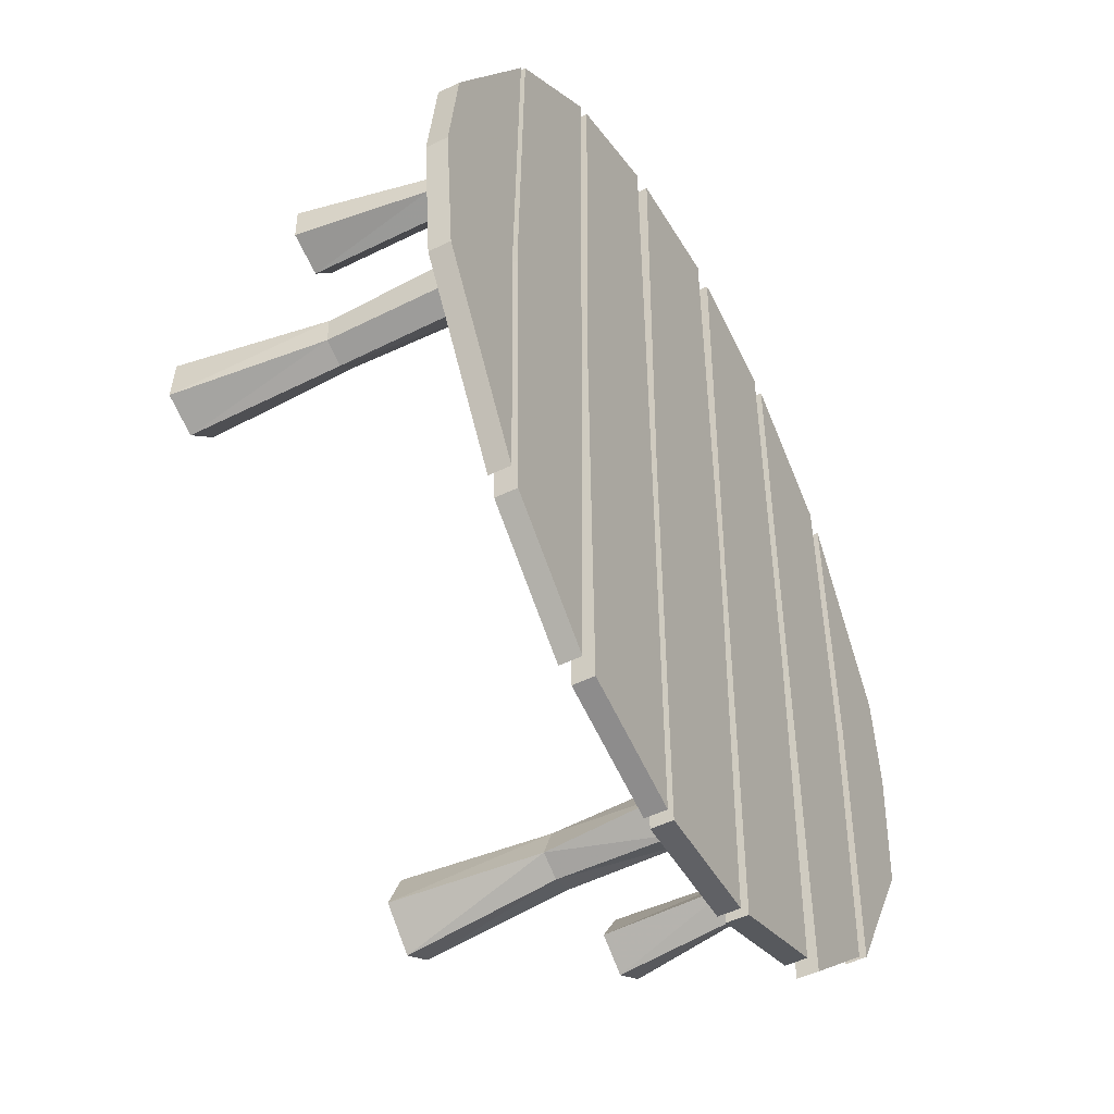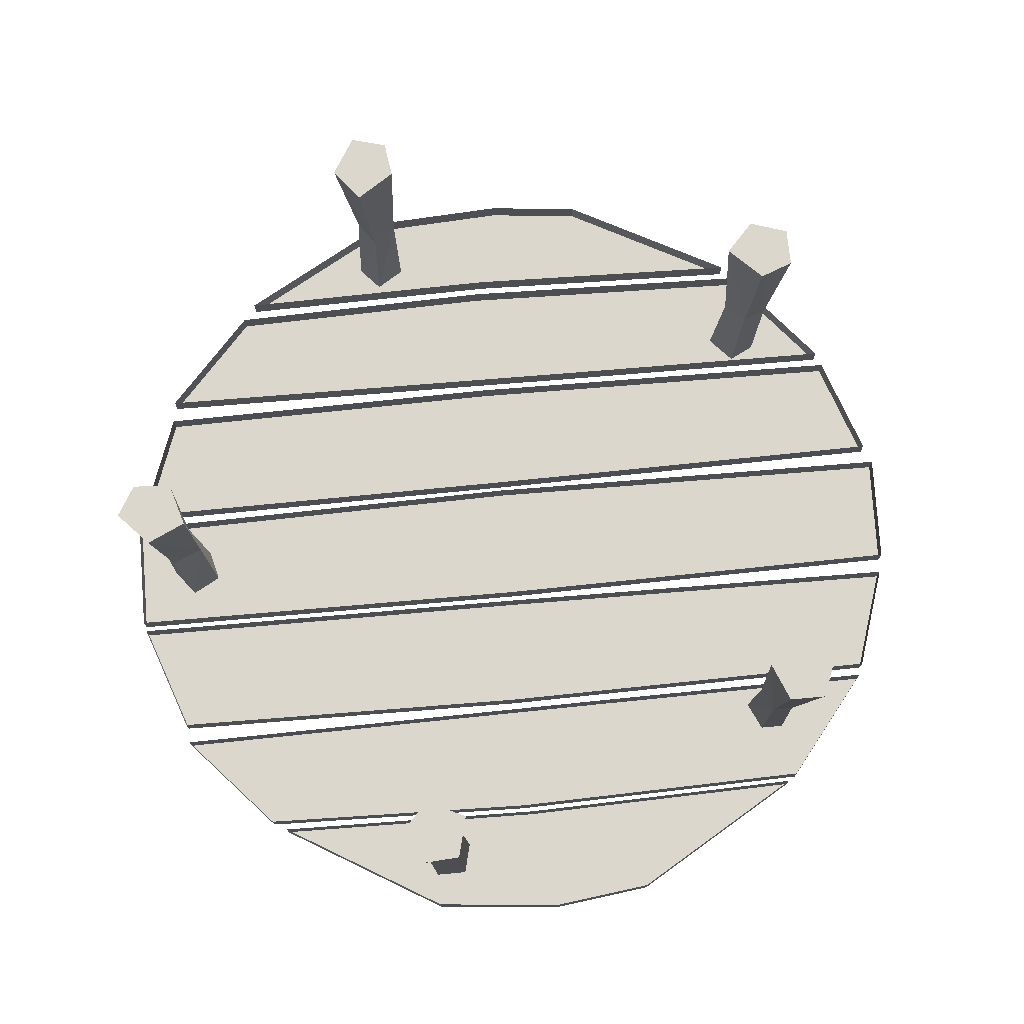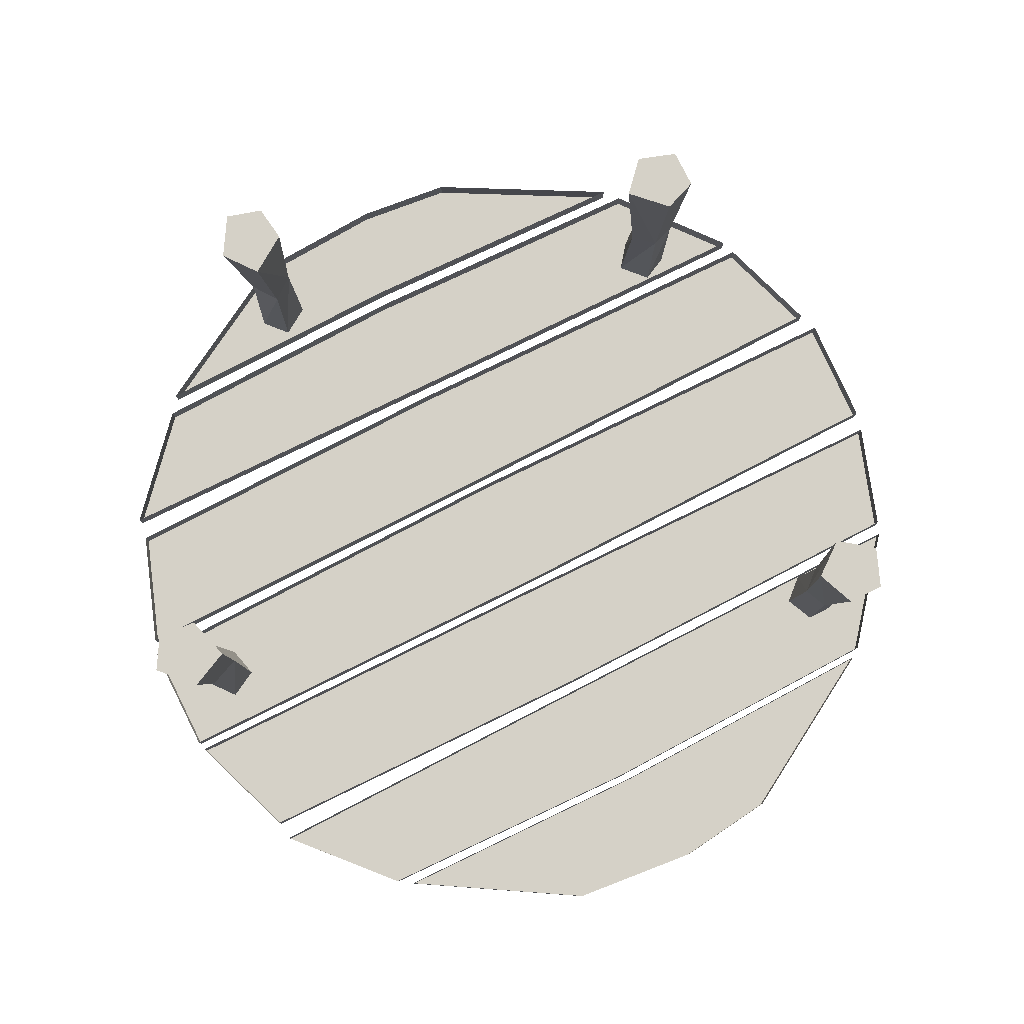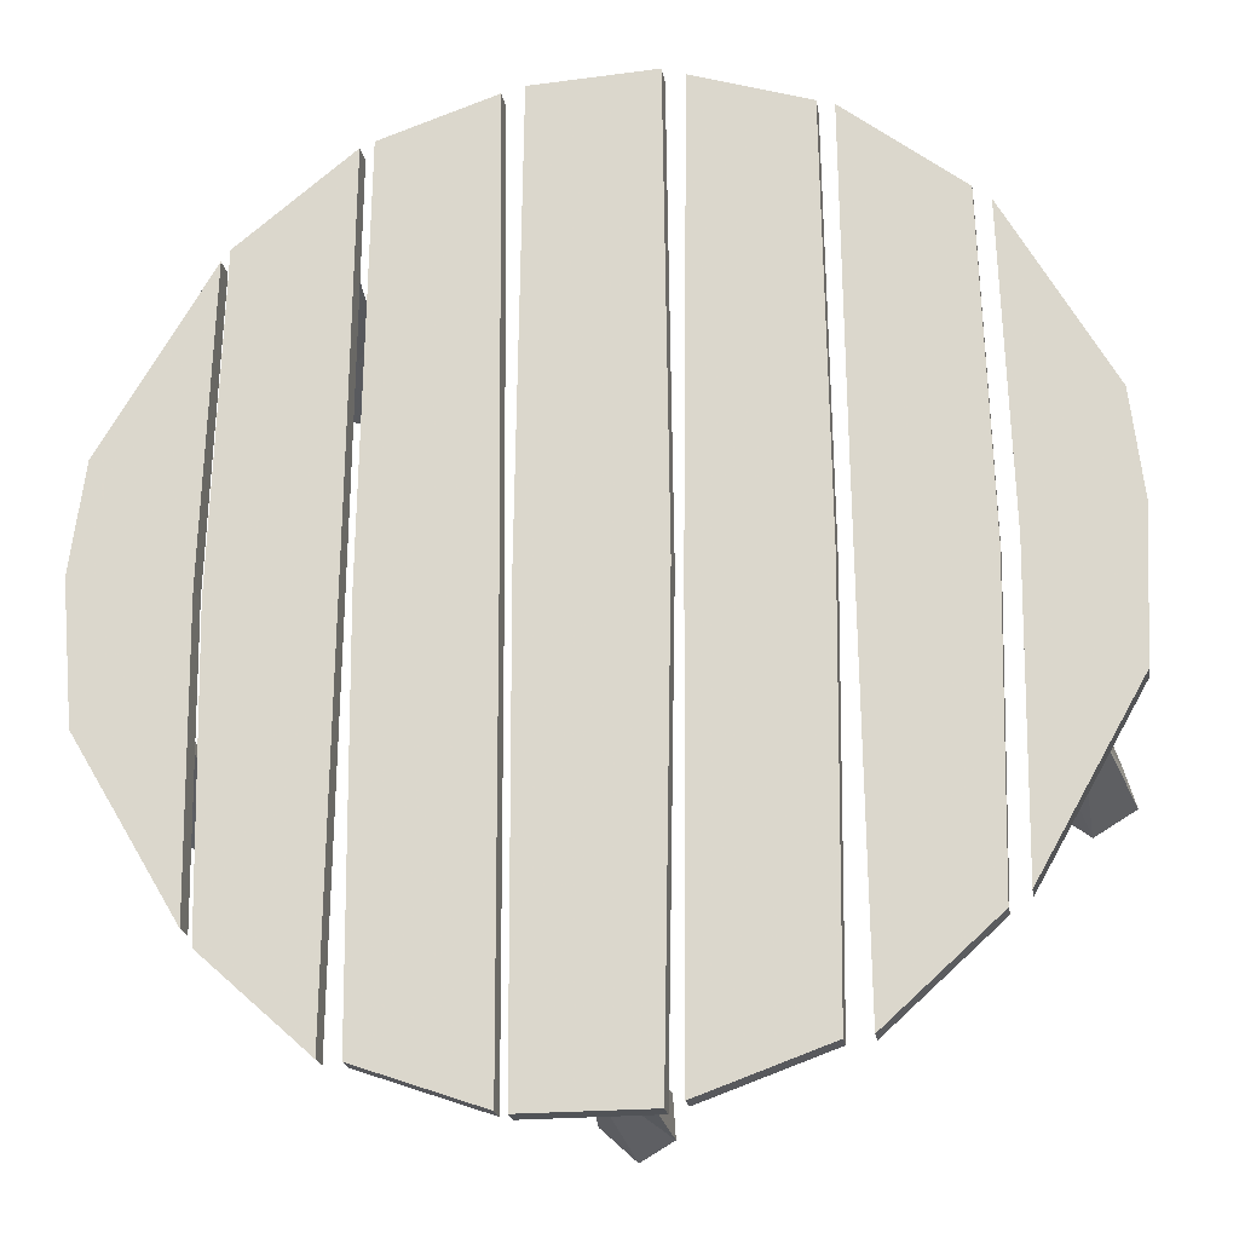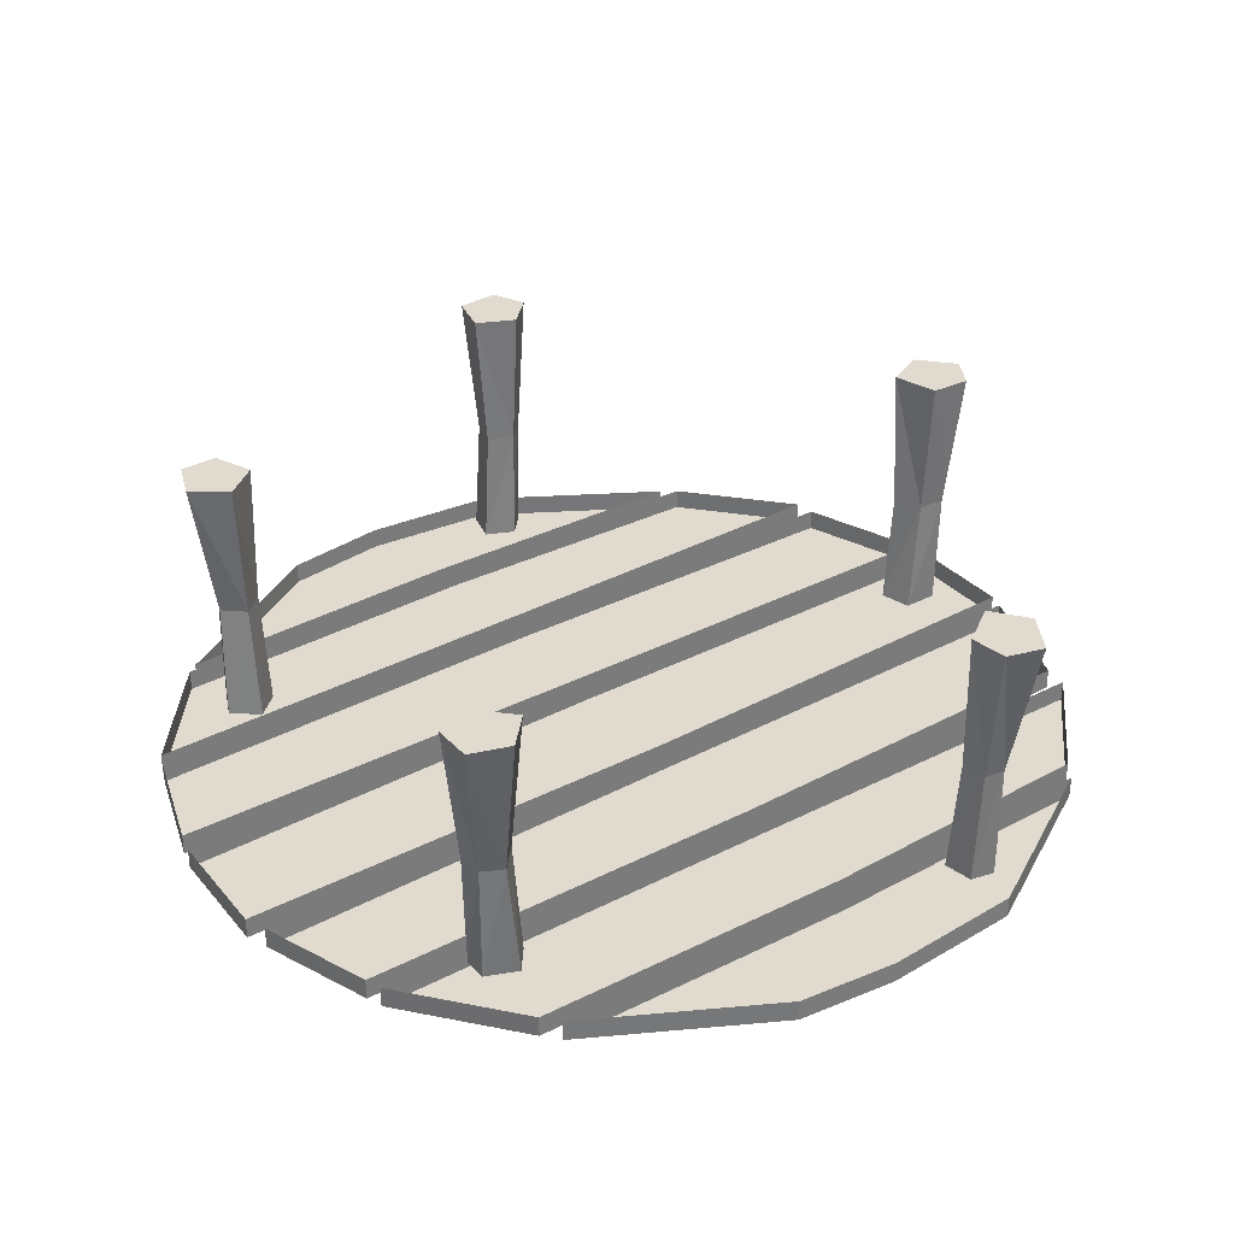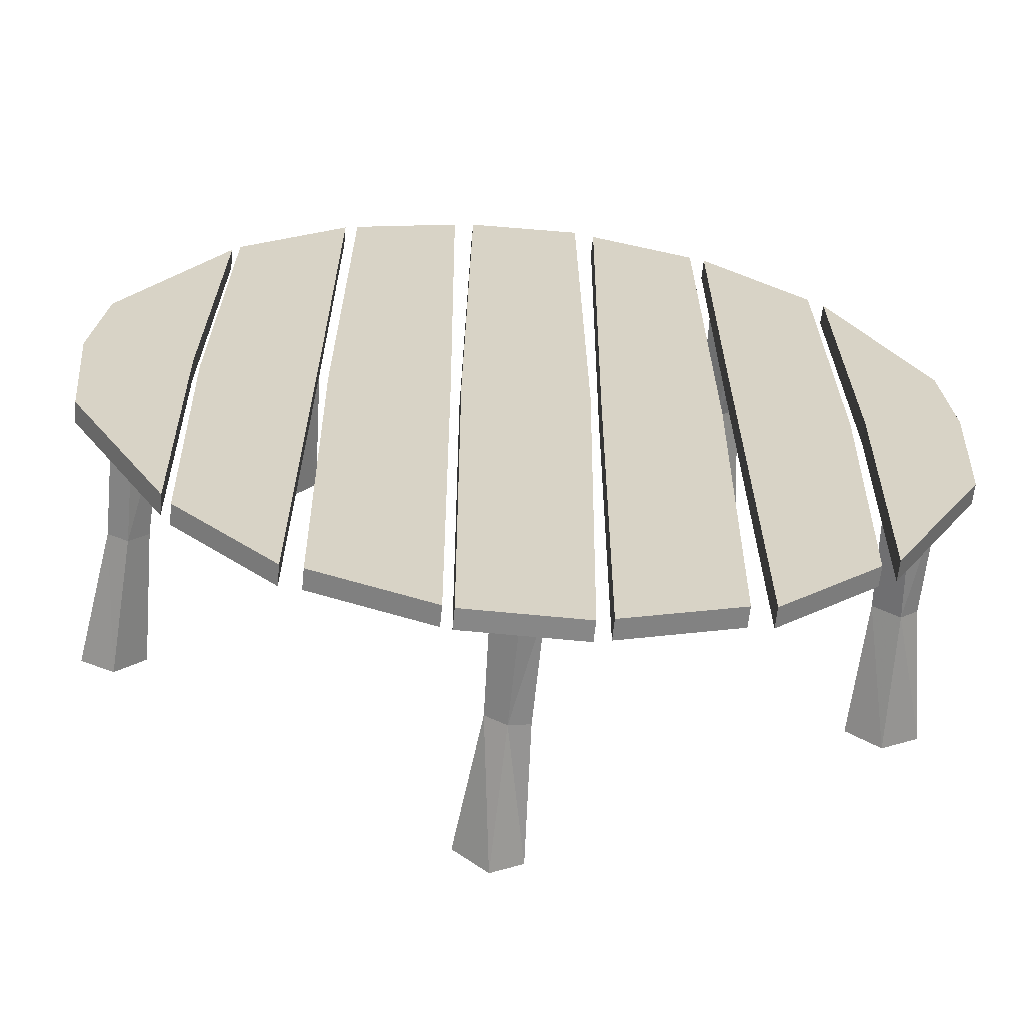
<metadata>
{"format":"obj","ext":"obj","renderer":"f3d","projection":"perspective","resolution":1024,"background":"white","views":[{"elev":-48.7,"azim":-61.3,"up":"+Z"},{"elev":72.9,"azim":-95.3,"up":"+Y"},{"elev":79.1,"azim":-116.7,"up":"+Y"},{"elev":-21.8,"azim":9.4,"up":"+Z"},{"elev":33.4,"azim":54.3,"up":"+Y"},{"elev":-62.5,"azim":-5.8,"up":"+Z"}]}
</metadata>
<code>
v -1.062 -0.4141 -0.2812
v -1.078 0 -0.2578
v -1.203 0 -0.2891
v -1.148 -0.4141 -0.3047
v -1.148 -0.7578 -0.2812
v -1.055 -0.7578 -0.2578
v -1.031 -0.4141 -0.3594
v -1.023 0 -0.375
v -1.211 0 -0.4141
v -1.148 -0.4141 -0.3828
v -1.148 -0.7578 -0.375
v -1.109 0 -0.4609
v -1.086 -0.4141 -0.4141
v -1.086 -0.7578 -0.4062
v -1.016 -0.7578 -0.3438
v -0.6094 -0.8203 -1.203
v -0.9141 -0.8203 -0.9297
v -0.9141 -0.7578 -0.9297
v -0.6094 -0.7578 -1.203
v -0.5938 -0.8203 0.2266
v -0.9375 -0.8203 -0.0625
v -0.9375 -0.7578 -0.0625
v -0.5938 -0.7578 0.2266
v -0.5859 -0.7578 1.164
v -0.5859 -0.8203 1.164
v -0.9141 -0.8203 0.8984
v -0.9141 -0.7578 0.8984
v -0.1953 -0.8203 -1.336
v -0.5469 -0.8203 -1.211
v -0.5469 -0.7578 -1.211
v -0.1953 -0.7578 -1.336
v -0.2031 -0.8203 -0.04688
v -0.5625 -0.8203 -0.0625
v -0.5625 -0.7578 -0.0625
v -0.2031 -0.7578 -0.04688
v -0.2188 -0.7578 1.289
v -0.2188 -0.8203 1.289
v -0.5469 -0.8203 1.18
v -0.5469 -0.7578 1.18
v -0.9453 -0.8203 -0.8828
v -1.25 -0.8203 -0.375
v -1.25 -0.7578 -0.375
v -0.9453 -0.7578 -0.8828
v -0.9609 -0.8203 -0.03125
v -1.289 -0.8203 0.02344
v -1.289 -0.7578 0.02344
v -0.9609 -0.7578 -0.03125
v -0.9375 -0.7578 0.8672
v -0.9375 -0.8203 0.8672
v -1.25 -0.8203 0.3359
v -1.25 -0.7578 0.3359
v 0.1875 -0.8203 -1.344
v -0.1641 -0.8203 -1.344
v -0.1641 -0.7578 -1.344
v 0.1875 -0.7578 -1.344
v 0.2109 -0.8203 -0.03125
v -0.1719 -0.8203 -0.03906
v -0.1719 -0.7578 -0.03906
v 0.2109 -0.7578 -0.03125
v 0.1953 -0.7578 1.32
v 0.1953 -0.8203 1.32
v -0.1562 -0.8203 1.305
v -0.1562 -0.7578 1.305
v 0.5859 -0.8203 -1.203
v 0.2344 -0.8203 -1.328
v 0.2344 -0.7578 -1.328
v 0.5859 -0.7578 -1.203
v 0.6016 -0.8203 -0.05469
v 0.2422 -0.8203 -0.03906
v 0.2422 -0.7578 -0.03906
v 0.6016 -0.7578 -0.05469
v 0.5859 -0.7578 1.188
v 0.5859 -0.8203 1.188
v 0.2578 -0.8203 1.297
v 0.2578 -0.7578 1.297
v 0.9609 -0.8203 -0.9219
v 0.6562 -0.8203 -1.195
v 0.6562 -0.7578 -1.195
v 0.9609 -0.7578 -0.9219
v 0.9844 -0.8203 -0.05469
v 0.6406 -0.8203 0.2344
v 0.6406 -0.7578 0.2344
v 0.9844 -0.7578 -0.05469
v 0.9609 -0.7578 0.9062
v 0.9609 -0.8203 0.9062
v 0.6328 -0.8203 1.172
v 0.6328 -0.7578 1.172
v 1.305 -0.8203 -0.375
v 1.016 -0.8203 -0.8828
v 1.016 -0.7578 -0.8828
v 1.305 -0.7578 -0.375
v 1.328 -0.8203 0.03906
v 1.031 -0.8203 -0.03125
v 1.031 -0.7578 -0.03125
v 1.328 -0.7578 0.03906
v 1.297 -0.7578 0.3359
v 1.297 -0.8203 0.3359
v 1.008 -0.8203 0.8672
v 1.008 -0.7578 0.8672
v -0.625 -0.4141 0.8281
v -0.6094 0 0.8516
v -0.6875 0 0.9531
v -0.6797 -0.4141 0.8906
v -0.6562 -0.7578 0.9062
v -0.5938 -0.7578 0.8281
v -0.6797 -0.4141 0.7656
v -0.6875 0 0.75
v -0.8047 0 0.9062
v -0.75 -0.4141 0.8594
v -0.7422 -0.7578 0.8672
v -0.8047 0 0.7969
v -0.75 -0.4141 0.7969
v -0.7422 -0.7578 0.7969
v -0.6562 -0.7578 0.7578
v -0.01562 -0.4141 -1.086
v -0.04688 0 -1.086
v -0.1016 0 -1.203
v -0.05469 -0.4141 -1.18
v -0.07031 -0.7578 -1.156
v -0.02344 -0.7578 -1.07
v 0.0625 -0.4141 -1.125
v 0.08594 0 -1.125
v 0 0 -1.297
v 0.007812 -0.4141 -1.219
v 0.007812 -0.7578 -1.219
v 0.09375 0 -1.242
v 0.07031 -0.4141 -1.203
v 0.07031 -0.7578 -1.195
v 0.07031 -0.7578 -1.094
v 1.07 -0.4141 -0.4062
v 1.055 0 -0.4375
v 1.156 0 -0.5156
v 1.148 -0.4141 -0.4609
v 1.117 -0.7578 -0.4766
v 1.047 -0.7578 -0.4141
v 1.125 -0.4141 -0.3359
v 1.133 0 -0.3203
v 1.273 0 -0.4453
v 1.203 -0.4141 -0.4141
v 1.203 -0.7578 -0.4141
v 1.242 0 -0.3359
v 1.195 -0.4141 -0.3516
v 1.188 -0.7578 -0.3438
v 1.102 -0.7578 -0.3281
v 0.7109 -0.4141 0.8125
v 0.7422 0 0.7891
v 0.8359 0 0.875
v 0.7812 -0.4141 0.875
v 0.7891 -0.7578 0.8438
v 0.7188 -0.7578 0.7891
v 0.6562 -0.4141 0.875
v 0.6406 0 0.8906
v 0.7969 0 0.9922
v 0.75 -0.4141 0.9375
v 0.75 -0.7578 0.9375
v 0.6797 0 0.9922
v 0.6797 -0.4141 0.9453
v 0.6797 -0.7578 0.9375
v 0.6406 -0.7578 0.8594
f 1 2 3
f 1 3 4
f 1 4 5
f 1 5 6
f 3 9 4
f 4 9 10
f 4 10 11
f 4 11 5
f 10 9 12
f 10 12 13
f 10 13 14
f 10 14 11
f 13 12 8
f 13 8 7
f 13 7 15
f 13 15 14
f 16 20 17
f 17 20 21
f 20 25 21
f 21 25 26
f 28 32 29
f 29 32 33
f 32 37 33
f 33 37 38
f 40 44 41
f 41 44 45
f 44 49 45
f 45 49 50
f 52 56 53
f 53 56 57
f 56 61 57
f 57 61 62
f 64 68 65
f 65 68 69
f 68 73 69
f 69 73 74
f 76 80 77
f 77 80 81
f 80 85 81
f 81 85 86
f 88 92 89
f 89 92 93
f 92 97 93
f 93 97 98
f 100 101 102
f 100 102 103
f 100 103 104
f 100 104 105
f 102 108 103
f 103 108 109
f 103 109 110
f 103 110 104
f 109 108 111
f 109 111 112
f 109 112 113
f 109 113 110
f 112 111 107
f 112 107 106
f 112 106 114
f 112 114 113
f 115 116 117
f 115 117 118
f 115 118 119
f 115 119 120
f 117 123 118
f 118 123 124
f 118 124 125
f 118 125 119
f 124 123 126
f 124 126 127
f 124 127 128
f 124 128 125
f 127 126 122
f 127 122 121
f 127 121 129
f 127 129 128
f 130 131 132
f 130 132 133
f 130 133 134
f 130 134 135
f 132 138 133
f 133 138 139
f 133 139 140
f 133 140 134
f 139 138 141
f 139 141 142
f 139 142 143
f 139 143 140
f 142 141 137
f 142 137 136
f 142 136 144
f 142 144 143
f 145 146 147
f 145 147 148
f 145 148 149
f 145 149 150
f 147 153 148
f 148 153 154
f 148 154 155
f 148 155 149
f 154 153 156
f 154 156 157
f 154 157 158
f 154 158 155
f 157 156 152
f 157 152 151
f 157 151 159
f 157 159 158
f 1 6 7
f 1 7 2
f 2 7 8
f 7 6 15
f 100 105 106
f 100 106 101
f 101 106 107
f 106 105 114
f 115 120 121
f 115 121 116
f 116 121 122
f 121 120 129
f 130 135 136
f 130 136 131
f 131 136 137
f 136 135 144
f 145 150 151
f 145 151 146
f 146 151 152
f 151 150 159
f 2 8 3
f 3 8 9
f 8 12 9
f 101 107 102
f 102 107 108
f 107 111 108
f 116 122 117
f 117 122 123
f 122 126 123
f 131 137 132
f 132 137 138
f 137 141 138
f 146 152 147
f 147 152 153
f 152 156 153
f 16 17 18
f 16 18 19
f 28 29 30
f 28 30 31
f 40 41 42
f 40 42 43
f 52 53 54
f 52 54 55
f 64 65 66
f 64 66 67
f 76 77 78
f 76 78 79
f 88 89 90
f 88 90 91
f 16 19 20
f 17 21 22
f 17 22 18
f 20 19 23
f 20 23 24
f 20 24 25
f 21 26 22
f 22 26 27
f 27 26 24
f 24 26 25
f 28 31 32
f 29 33 34
f 29 34 30
f 32 31 35
f 32 35 36
f 32 36 37
f 33 38 34
f 34 38 39
f 39 38 36
f 36 38 37
f 40 43 44
f 41 45 46
f 41 46 42
f 44 43 47
f 44 47 48
f 44 48 49
f 45 50 46
f 46 50 51
f 51 50 48
f 48 50 49
f 52 55 56
f 53 57 58
f 53 58 54
f 56 55 59
f 56 59 60
f 56 60 61
f 57 62 58
f 58 62 63
f 63 62 60
f 60 62 61
f 64 67 68
f 65 69 70
f 65 70 66
f 68 67 71
f 68 71 72
f 68 72 73
f 69 74 70
f 70 74 75
f 75 74 72
f 72 74 73
f 76 79 80
f 77 81 82
f 77 82 78
f 80 79 83
f 80 83 84
f 80 84 85
f 81 86 82
f 82 86 87
f 87 86 84
f 84 86 85
f 88 91 92
f 89 93 94
f 89 94 90
f 92 91 95
f 92 95 96
f 92 96 97
f 93 98 94
f 94 98 99
f 99 98 96
f 96 98 97

</code>
